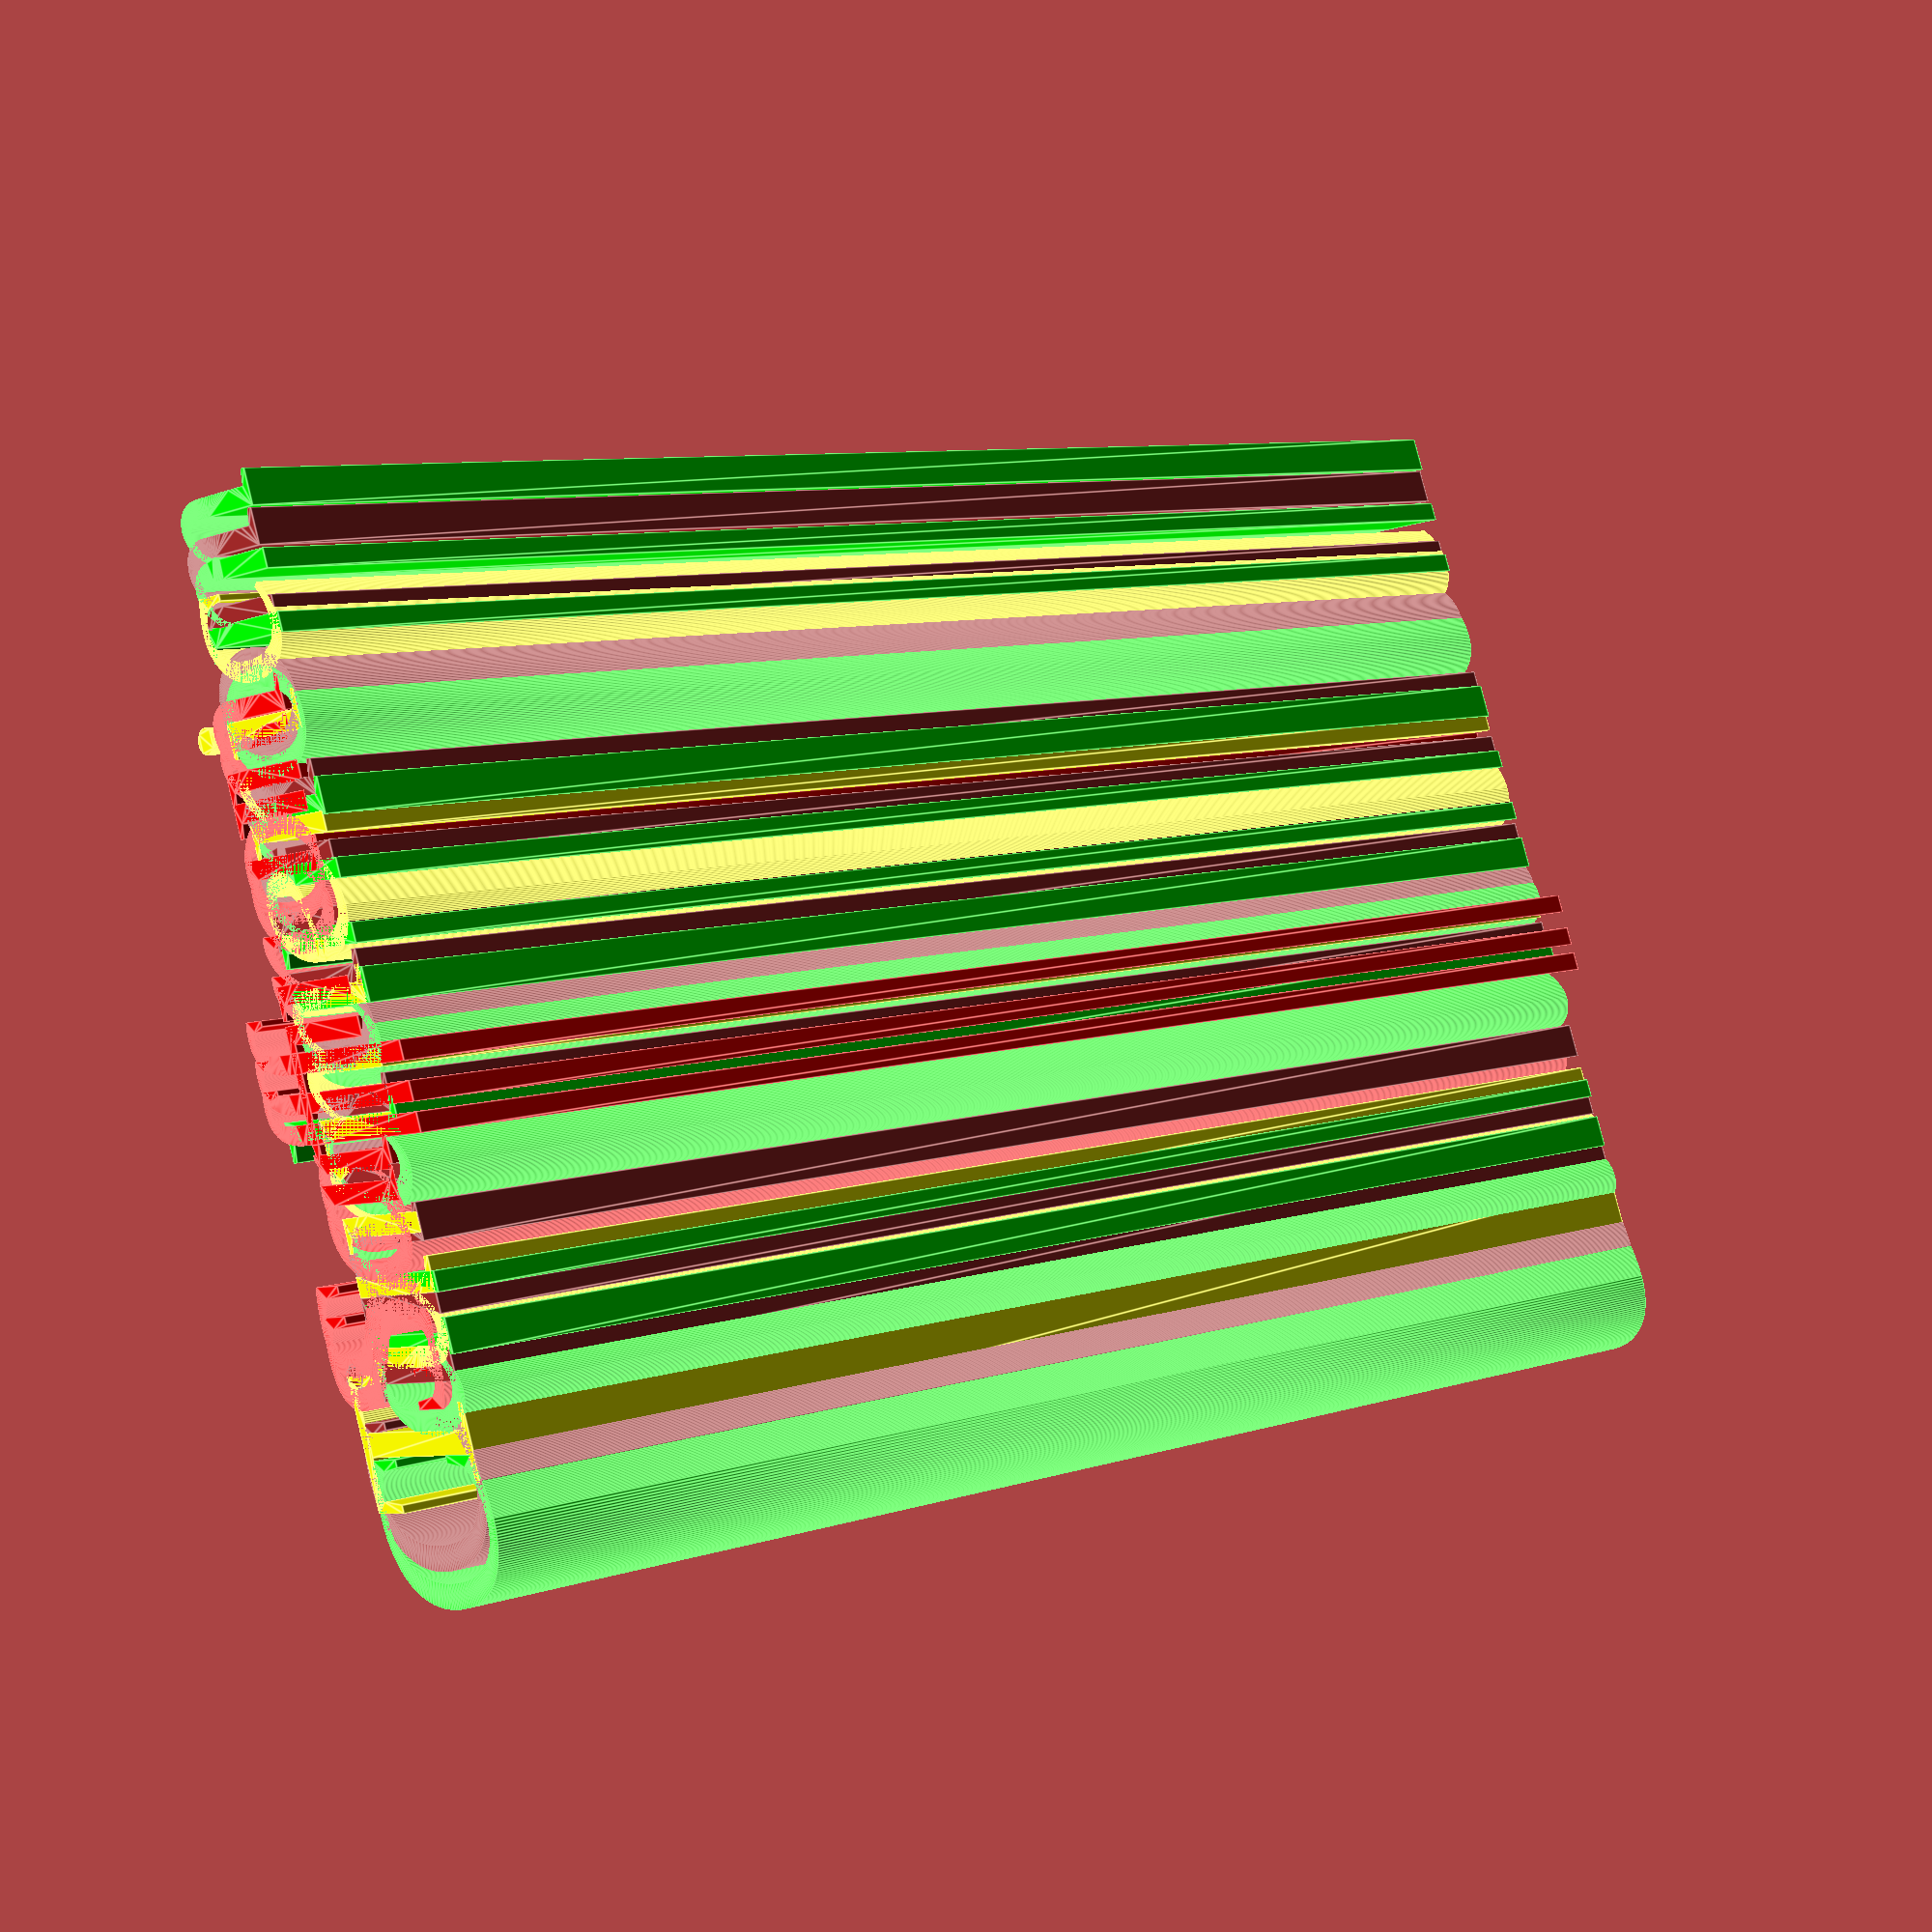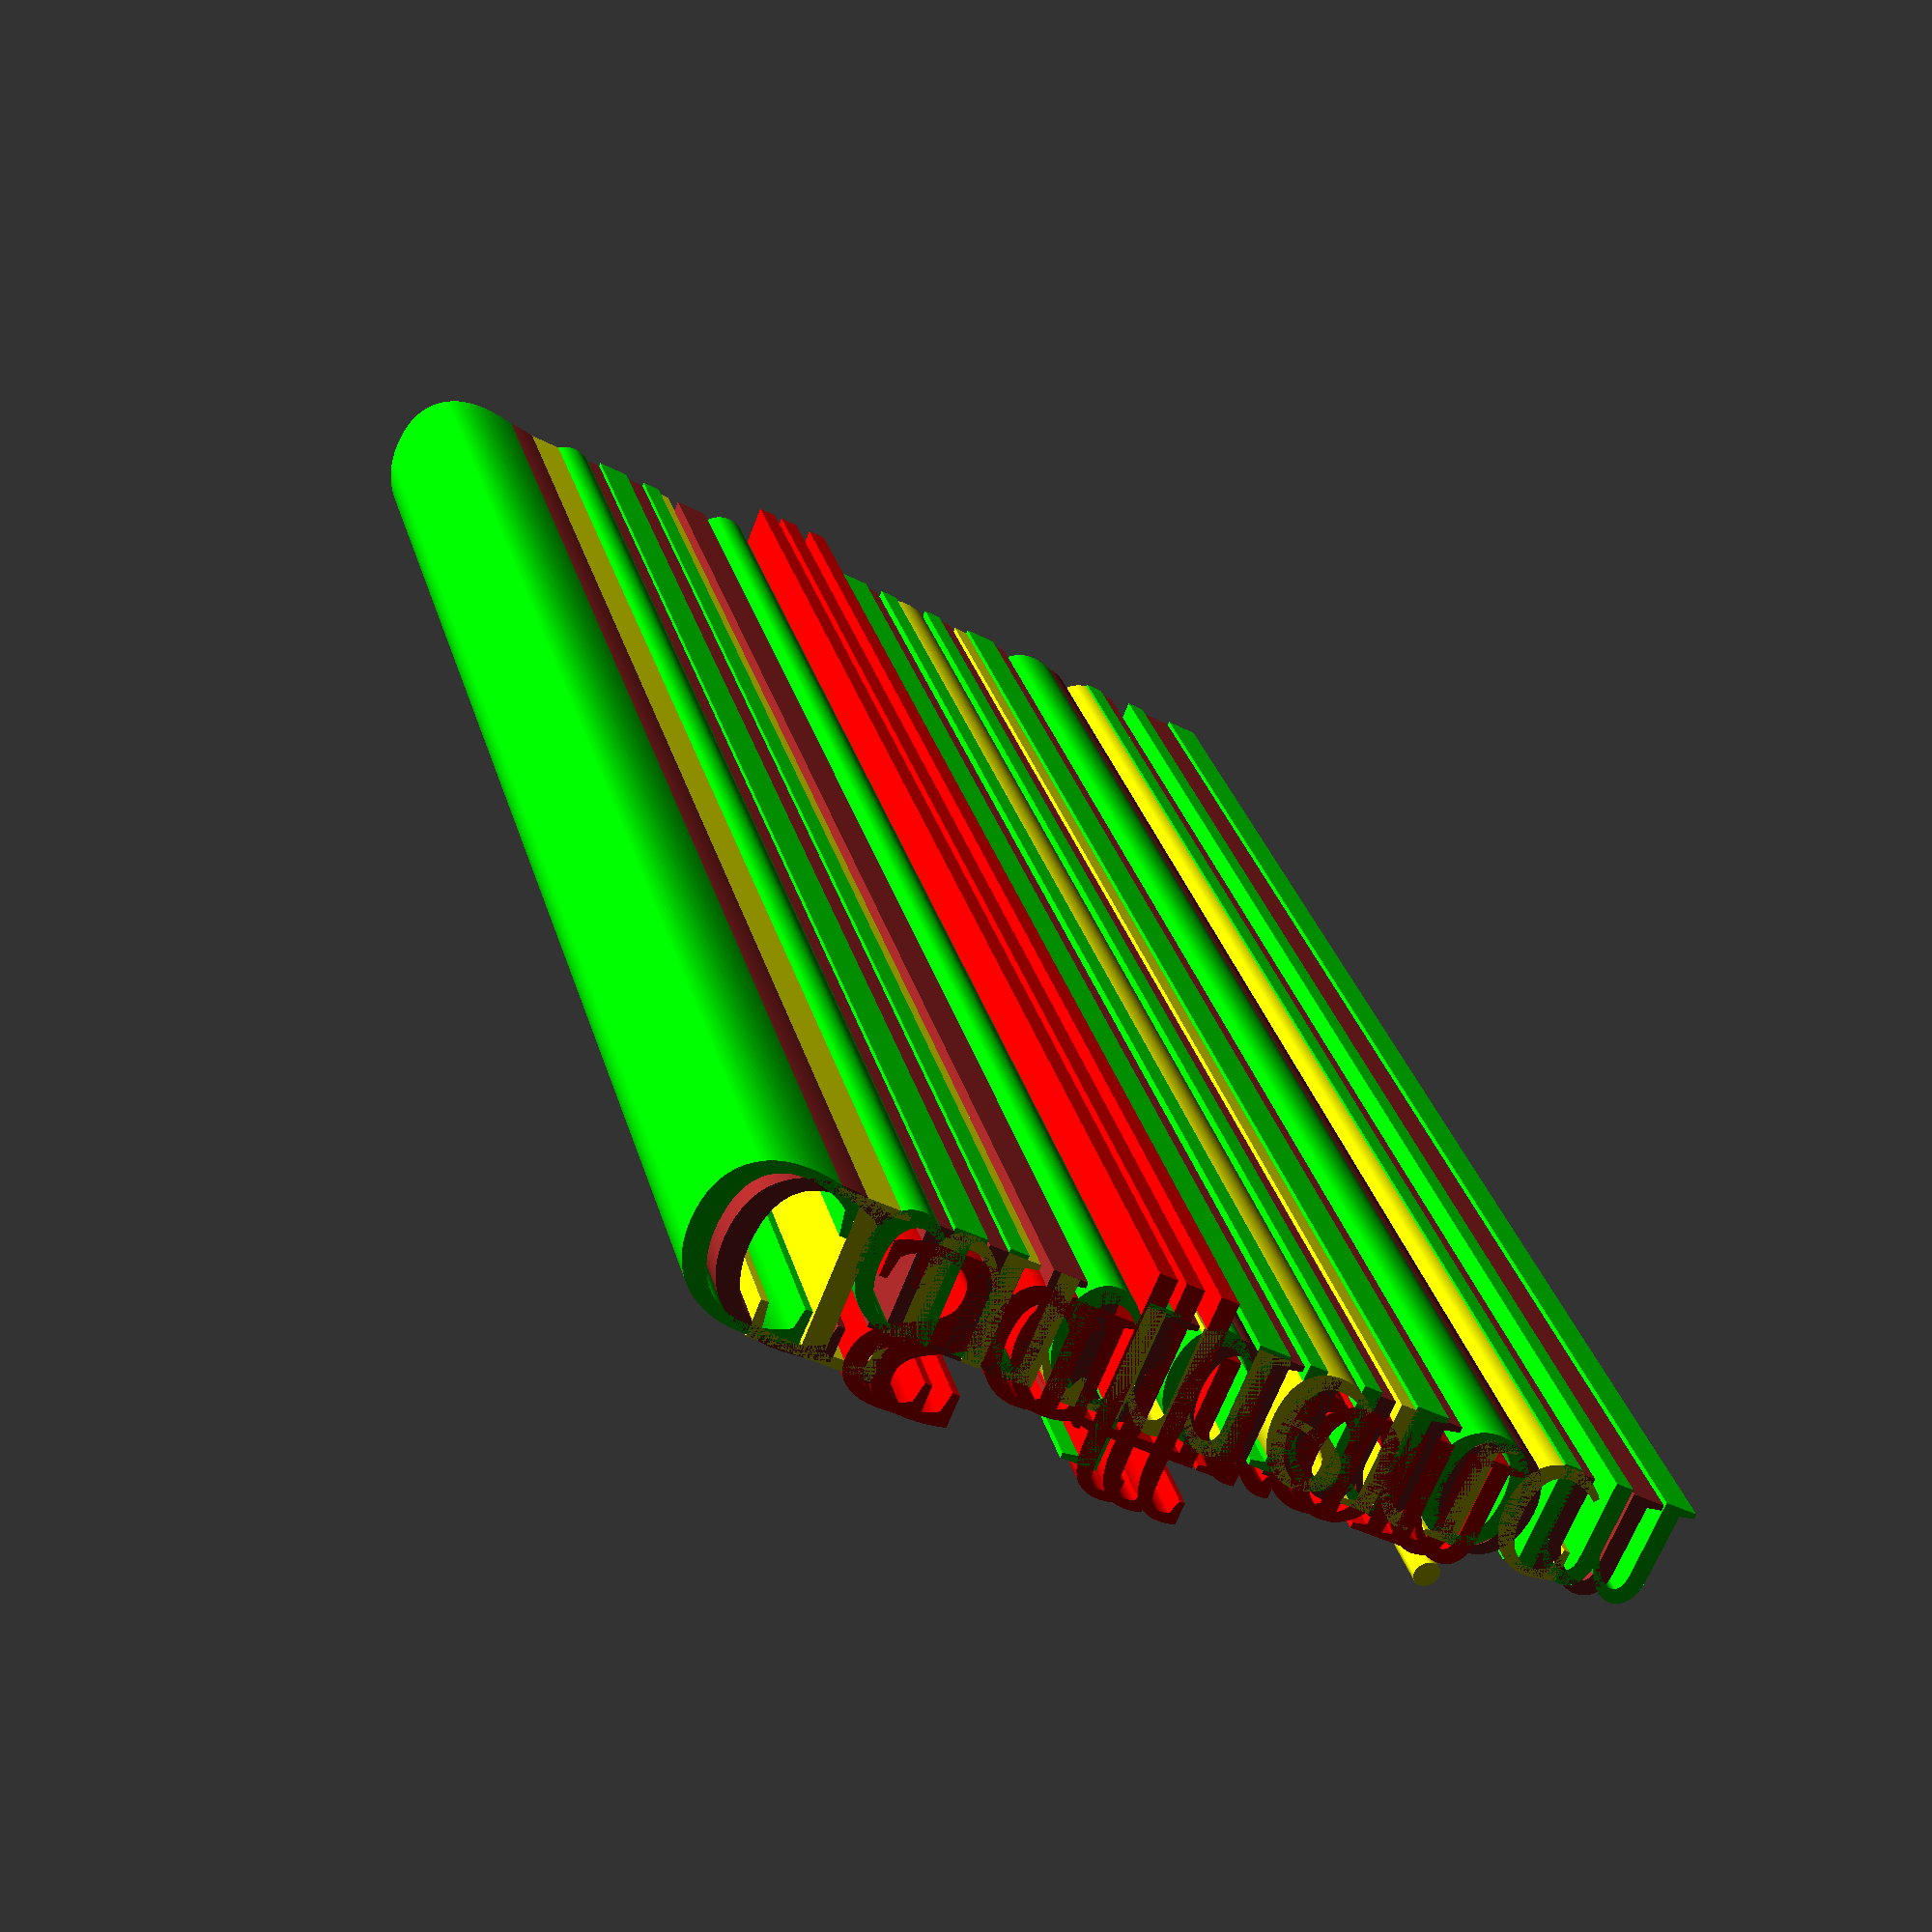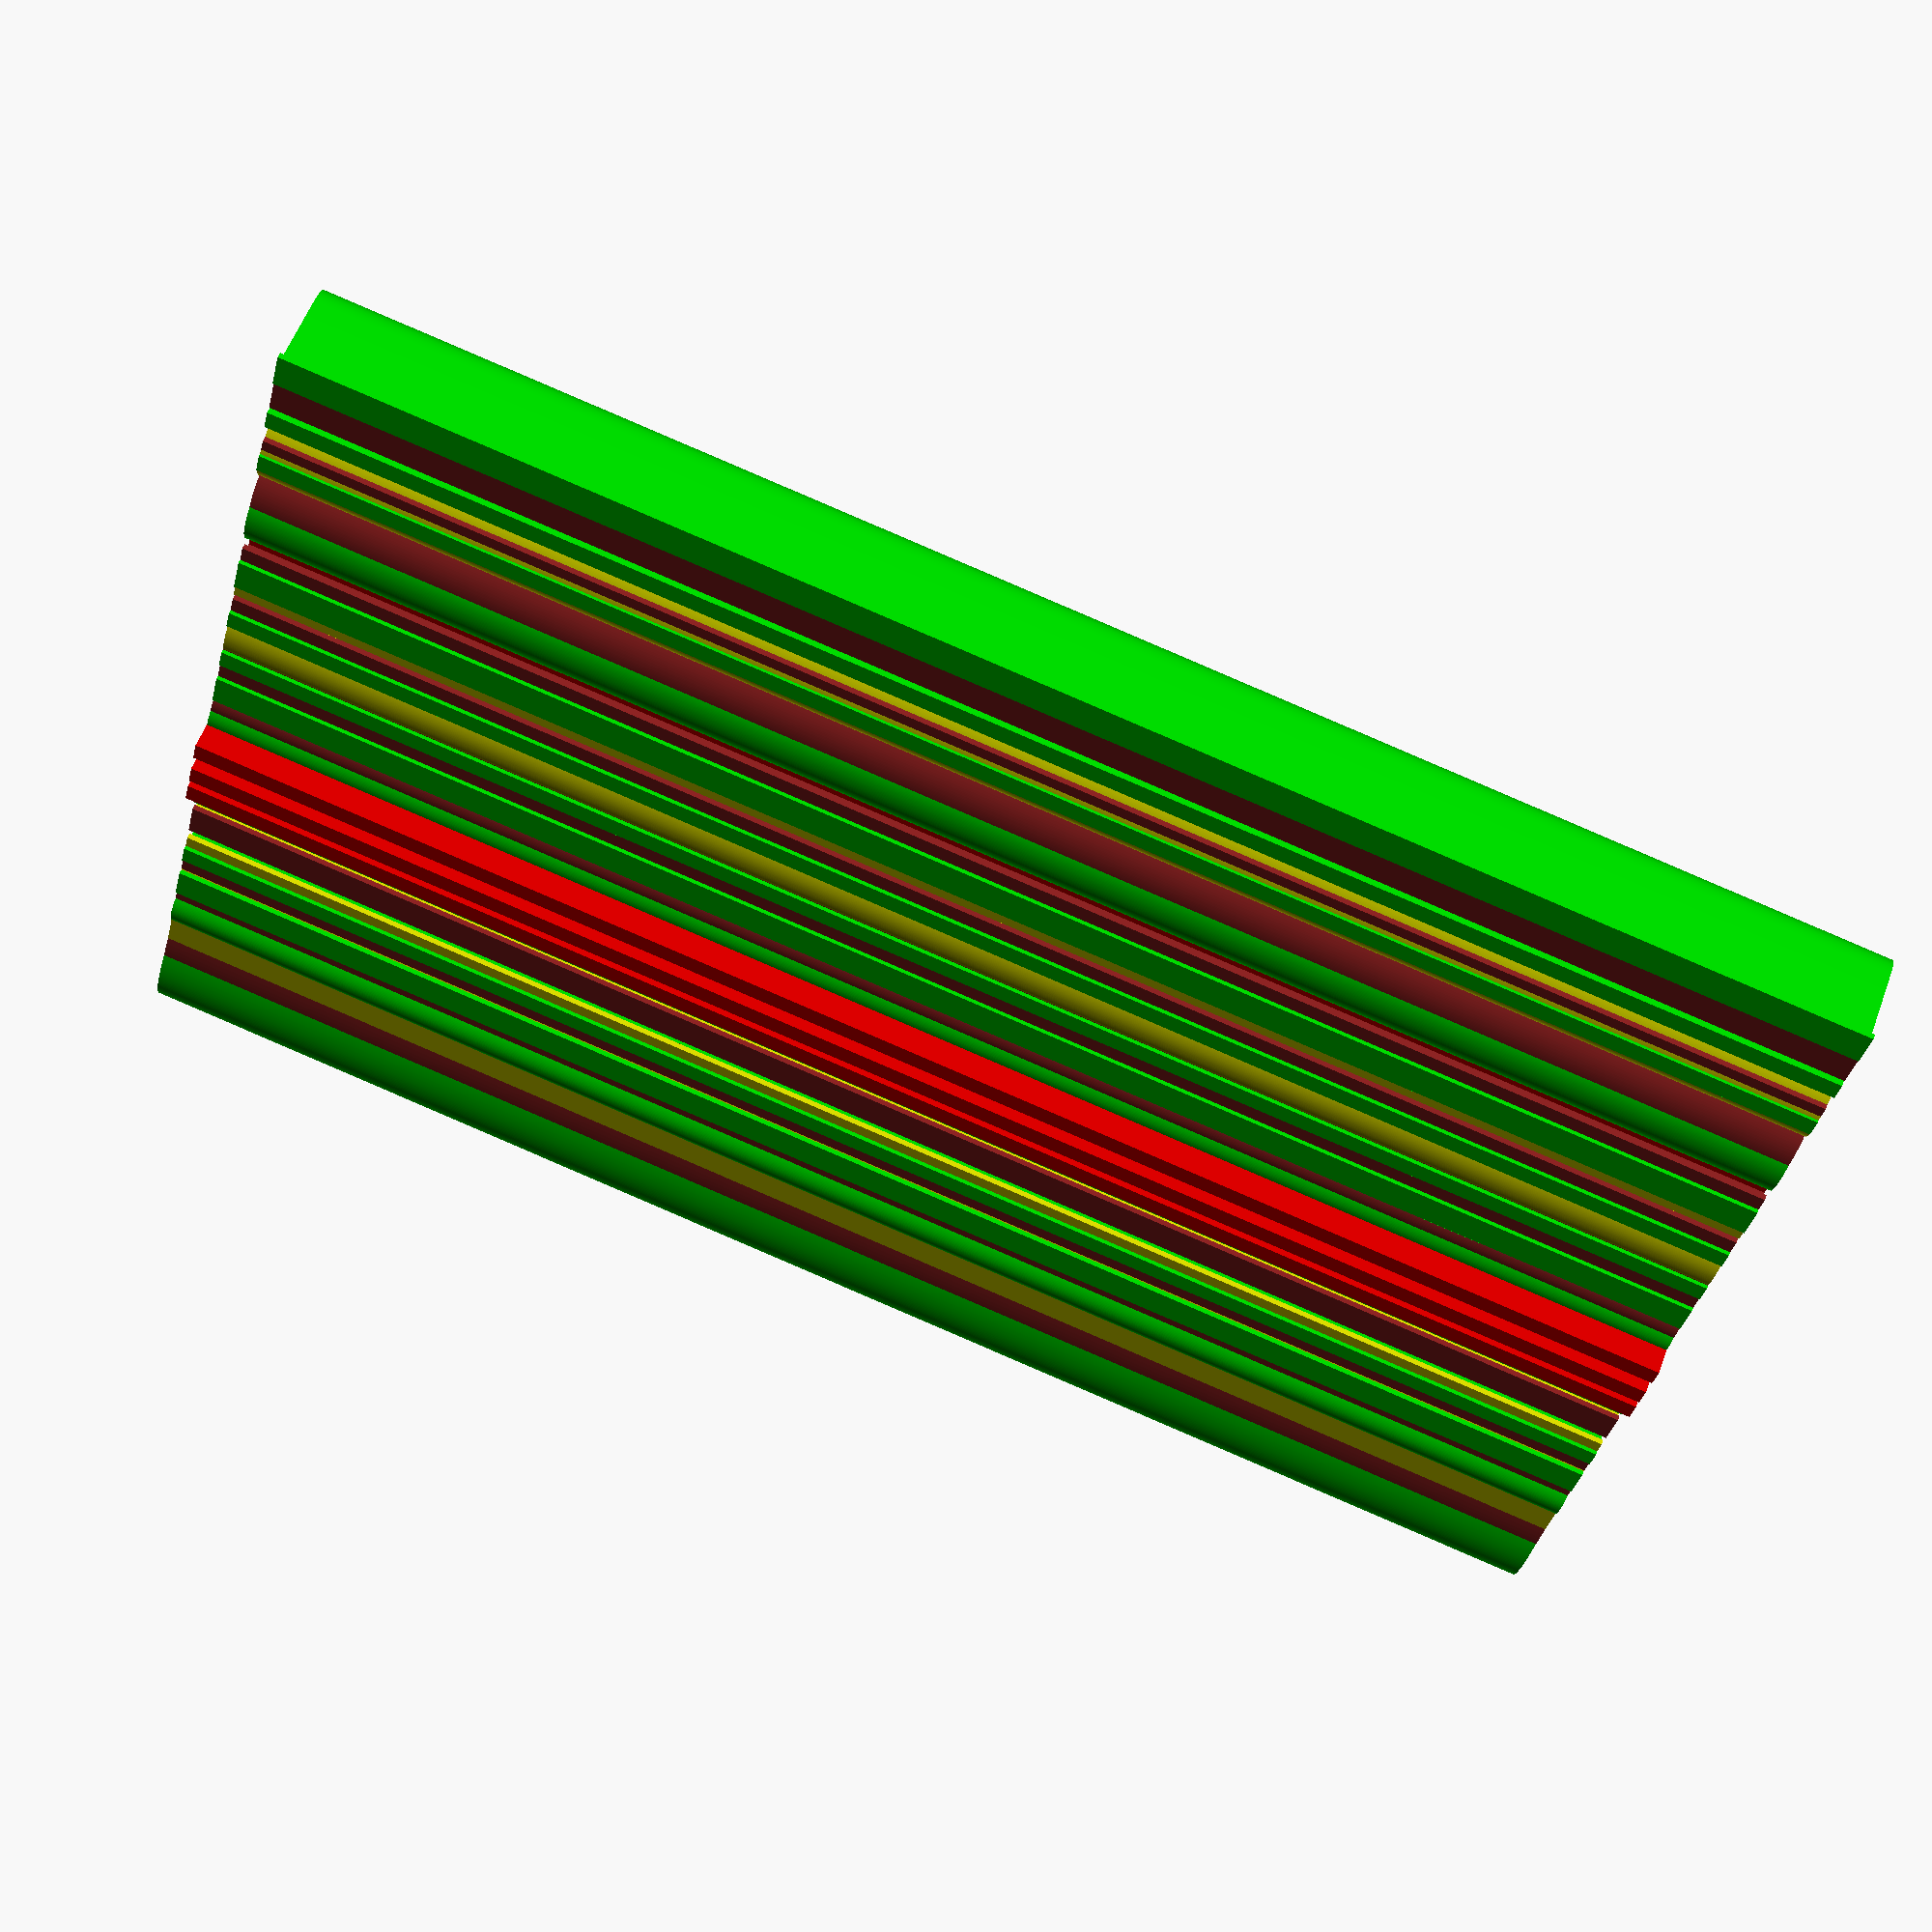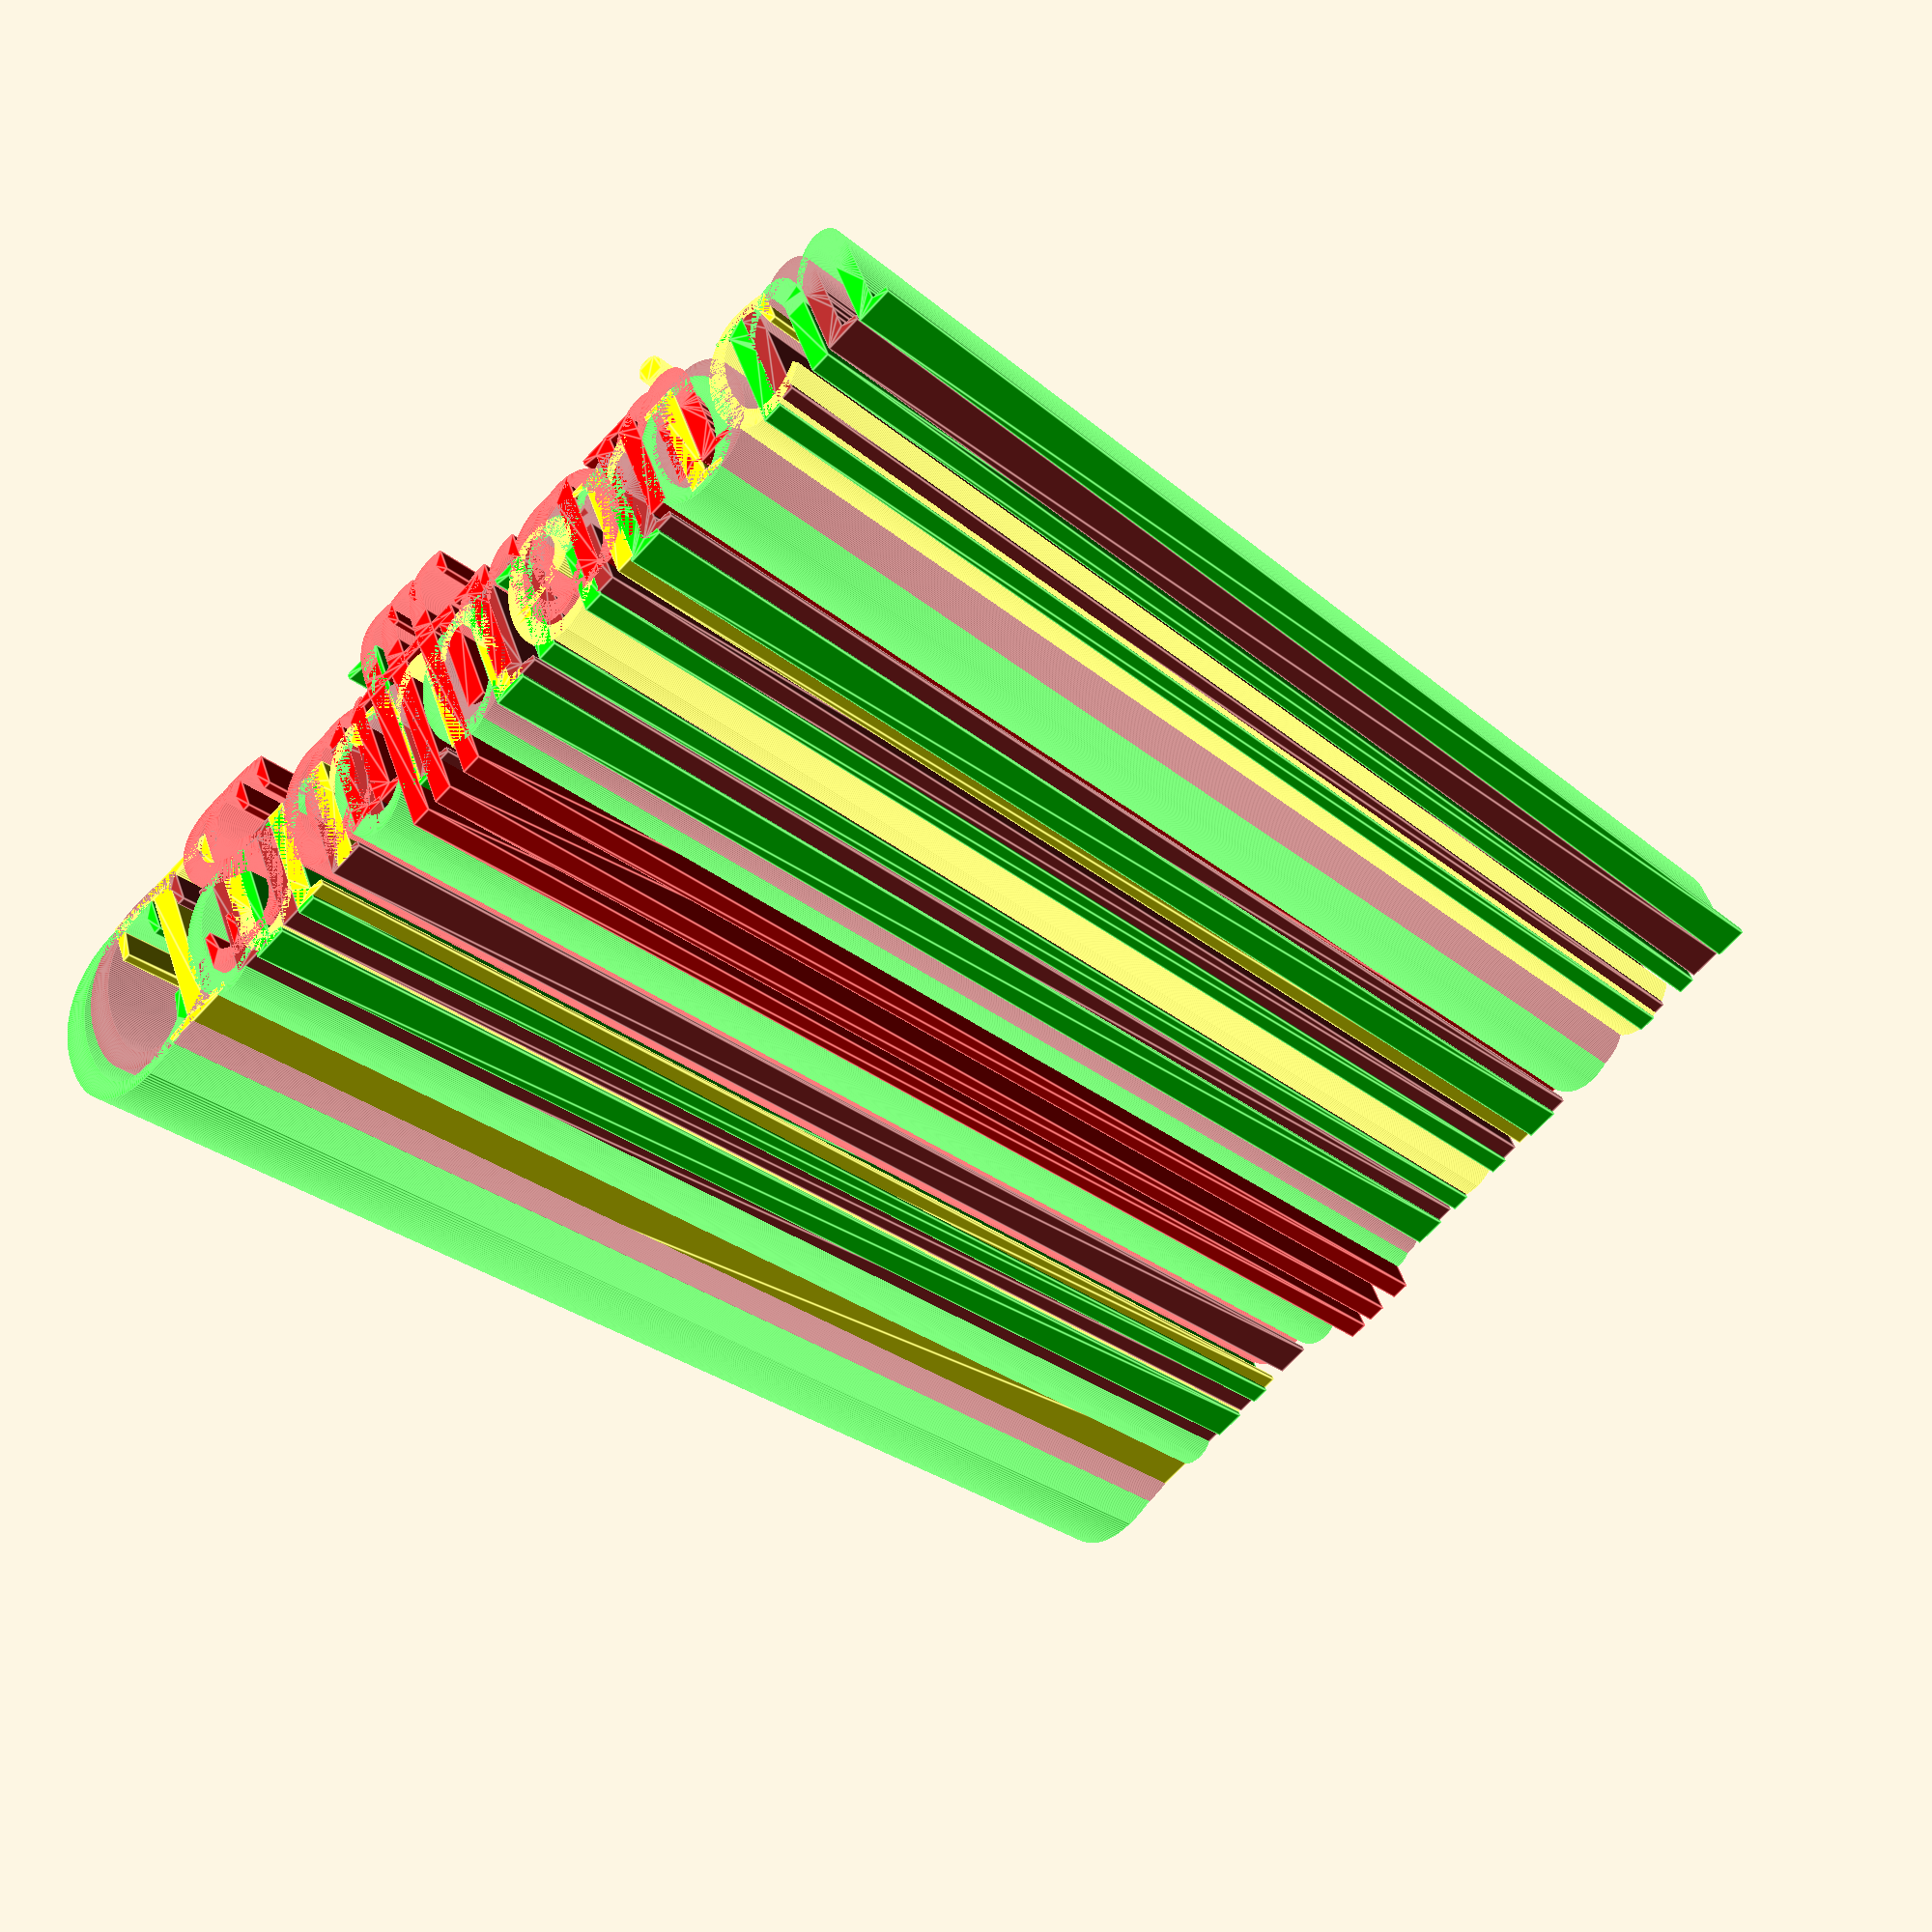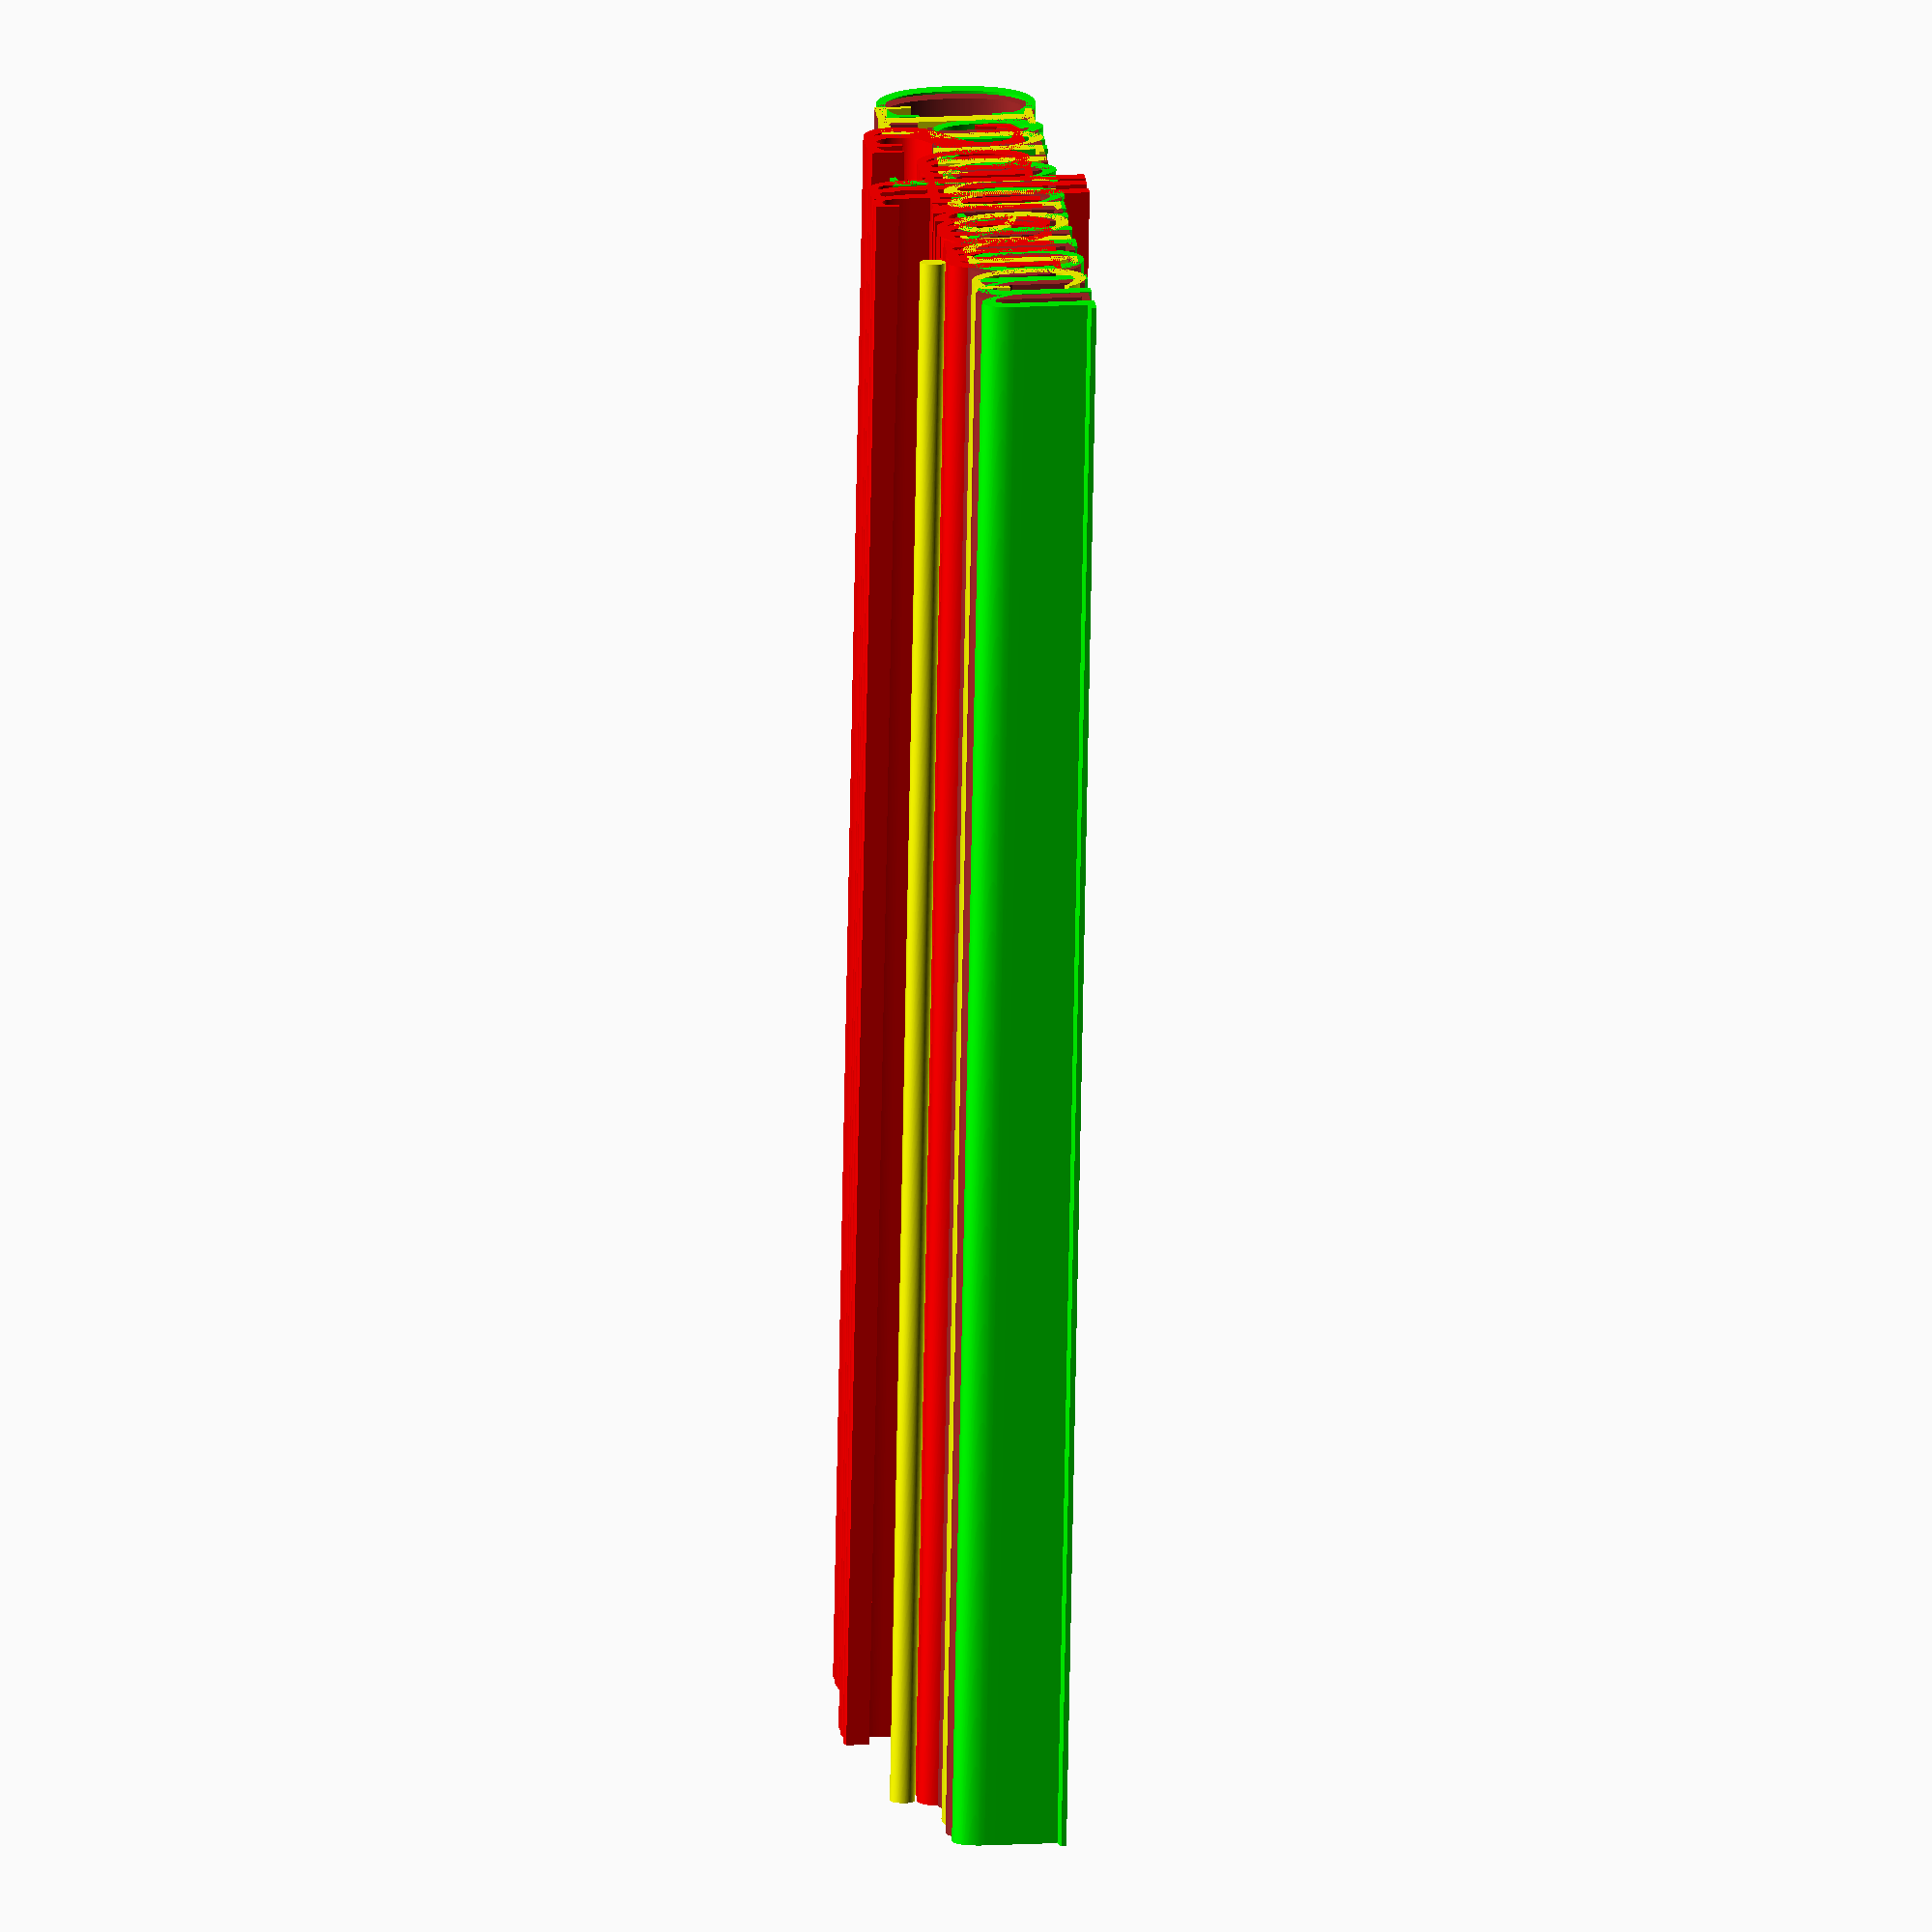
<openscad>
// Century: Spice Road Organizer
//
// by W. Craig Trader is dual-licensed under 
// Creative Commons Attribution-ShareAlike 3.0 Unported License and
// GNU Lesser GPL 3.0 or later.
//
// ----------------------------------------------------------------------------

include <MCAD/units.scad>;

// ----- Command Line Arguments -----------------------------------------------

PART = "other";     // Which part to output
VERBOSE = true;     // Set to true to see more data

// ----- Component measurements -----------------------------------------------

BOWL_DIAMETER = 68 * mm;
LIP_HEIGHT    =  3 * mm;
NOTCH_WIDTH   = 15 * mm;

FONT_NAME = "Liberation Serif:style=Italic";
FONT_SIZE = 11.0;

LABELS = [
    [ "Cinnamon", "brown"  ],
    [ "Cardamom", "lime"   ],
    [ "Safran",   "red"    ],
    [ "Turmeric", "yellow" ],
    [ "Saffron",  "red"    ],
];

// ----- Assembly details -----------------------------------------------------

// 3D Printer
LAYER_HEIGHT = 0.20 * mm;
THIN_WALL    = 0.86 * mm;  	// Based on 0.20mm layer height
WIDE_WALL    = 1.67 * mm;  	// Based on 0.20mm layer height

THICK = false;
THIN  = true;

BOTTOM = 2 * mm;
LID    = 2 * mm;
OUTER  = WIDE_WALL;
SPACE  = 1 * mm;

GAP = THIN_WALL/4;
SEP = 2 * mm;
OVERLAP = 0.01 * mm; // Ensures that there are no vertical artifacts leftover

$fn=180;             // Fine-grained corners

// ----- Calculated Measurements ----------------------------------------------

INNER_DIAMETER = BOWL_DIAMETER;
OUTER_DIAMETER = INNER_DIAMETER + 2 * OUTER;

// ----- Sub-Components -------------------------------------------------------

module dummy() {
    cube([100,100,1]);
}

module label(message) {
    mirror( [0,1,0] )
        text( message, font=FONT_NAME, size=FONT_SIZE, halign="center", valign="center" );
}

// ----- Components -----------------------------------------------------------

module bowl_names(name) {
    thickness = LID/2;
    translate( [0,0,thickness/2] )
        linear_extrude( height=thickness+OVERLAP, center=true ) 
            label(name);
}

module bowl_lid(name="", thin=false) {
    thickness = thin ? (LID/2) : LID;

    INNER_HEIGHT = LIP_HEIGHT;
    OUTER_HEIGHT = INNER_HEIGHT + thickness;
    
    notchx = OUTER_DIAMETER + 2*OVERLAP;
    notchy = NOTCH_WIDTH;
    
    difference() {
        cylinder( d=OUTER_DIAMETER, h=OUTER_HEIGHT );
        
        translate( [0,0,thickness] ) 
            cylinder( d1=INNER_DIAMETER, d2=INNER_DIAMETER-2*GAP, h=OUTER_HEIGHT );
        
        for (angle=[0,45,90,135]) {
            rotate( [0,0,angle] )
                translate( [-notchx/2, -notchy/2, thickness] )
                    cube( [notchx,notchy,OUTER_HEIGHT] );
        }
        
        if (name != "") {
            bowl_names( name );
        }
    }
}

// ----- Plated arrangements for long prints ----------------------------------

module place( translation=[0,0,0], angle=0, hue="" ) {
	for (i = [0 : $children-1]) {
		translate( translation ) 
			rotate( a=angle ) 
				if ( hue != "" ) {
					color( hue ) children(i);
				} else {
					children(i);
				}
	}
}

module bowl_plate(thin=false) {
    dx = OUTER_DIAMETER + 5 * mm;
    dy = OUTER_DIAMETER + 5 * mm;

    place( [0*dx,0*dy,0], 0, "gray" ) bowl_lid( thin=thin );
    place( [1*dx,0*dy,0], 0, "gray" ) bowl_lid( thin=thin );
    place( [0*dx,1*dy,0], 0, "gray" ) bowl_lid( thin=thin );
    place( [1*dx,1*dy,0], 0, "gray" ) bowl_lid( thin=thin );
}

module bowl_plate_with_names() {
    dx = OUTER_DIAMETER + 5 * mm;
    dy = OUTER_DIAMETER + 5 * mm;
    
    for( i = [0:len( LABELS )-1] ) {
        x = floor( i/2 );
        y = i%2;
        place( [x*dx,y*dy,0], 0, "white" ) bowl_lid( LABELS[i][0], true );
        place( [x*dx,y*dy,0], 0, LABELS[i][1] ) bowl_names( LABELS[i][0] );
    }
}

module big_bowl_plate(thin=true) {
    dx = (OUTER_DIAMETER + 3 * mm) / 4;
    dy = (OUTER_DIAMETER + 3 * mm) / 3 * sin(60);

    place( [ 2*dx,2*dy,0], 0, "gray" ) bowl_lid( thin=thin );
    place( [ 6*dx,2*dy,0], 0, "gray" ) bowl_lid( thin=thin );
    place( [10*dx,2*dy,0], 0, "gray" ) bowl_lid( thin=thin );
    place( [ 4*dx,5*dy,0], 0, "gray" ) bowl_lid( thin=thin );
    place( [ 8*dx,5*dy,0], 0, "gray" ) bowl_lid( thin=thin );
    place( [ 2*dx,8*dy,0], 0, "gray" ) bowl_lid( thin=thin );
    place( [ 6*dx,8*dy,0], 0, "gray" ) bowl_lid( thin=thin );
    place( [10*dx,8*dy,0], 0, "gray" ) bowl_lid( thin=thin );
}

// ----- Render Logic for makefile --------------------------------------------

if (VERBOSE) {
	echo (Part=PART);
}

if (PART == "lid-thick") {
    bowl_lid();
} else if (PART == "lid-thin") {
    bowl_lid(thin=true);

} else if (PART == "lid-cinnamon") {
    bowl_lid("Cinnamon", THICK);
} else if (PART == "lid-cardamom") {
    bowl_lid("Cardamom", THICK);
} else if (PART == "lid-safran") {
    bowl_lid("Safran", THICK);
} else if (PART == "lid-turmeric") {
    bowl_lid("Turmeric", THICK);
} else if (PART == "lid-saffron") {
    bowl_lid("Saffron", THICK);

} else if (PART == "multi-cinnamon") {
    bowl_lid("Cinnamon", THIN);
} else if (PART == "multi-cardamom") {
    bowl_lid("Cardamom", THIN);
} else if (PART == "multi-safran") {
    bowl_lid("Safran", THIN);
} else if (PART == "multi-turmeric") {
    bowl_lid("Turmeric", THIN);
} else if (PART == "multi-saffron") {
    bowl_lid("Saffron", THIN);

} else if (PART == "names-cinnamon") {
    bowl_names("Cinnamon");
} else if (PART == "names-cardamom") {
    bowl_names("Cardamom");
} else if (PART == "names-safran") {
    bowl_names("Safran");
} else if (PART == "names-turmeric") {
    bowl_names("Turmeric");
} else if (PART == "names-saffron") {
    bowl_names("Saffron");

} else {
    bowl_plate_with_names();
}

</openscad>
<views>
elev=352.5 azim=290.7 roll=226.5 proj=p view=edges
elev=149.6 azim=211.6 roll=194.5 proj=p view=wireframe
elev=92.0 azim=127.5 roll=246.8 proj=p view=solid
elev=24.6 azim=212.6 roll=215.3 proj=p view=edges
elev=77.6 azim=86.2 roll=358.9 proj=o view=wireframe
</views>
